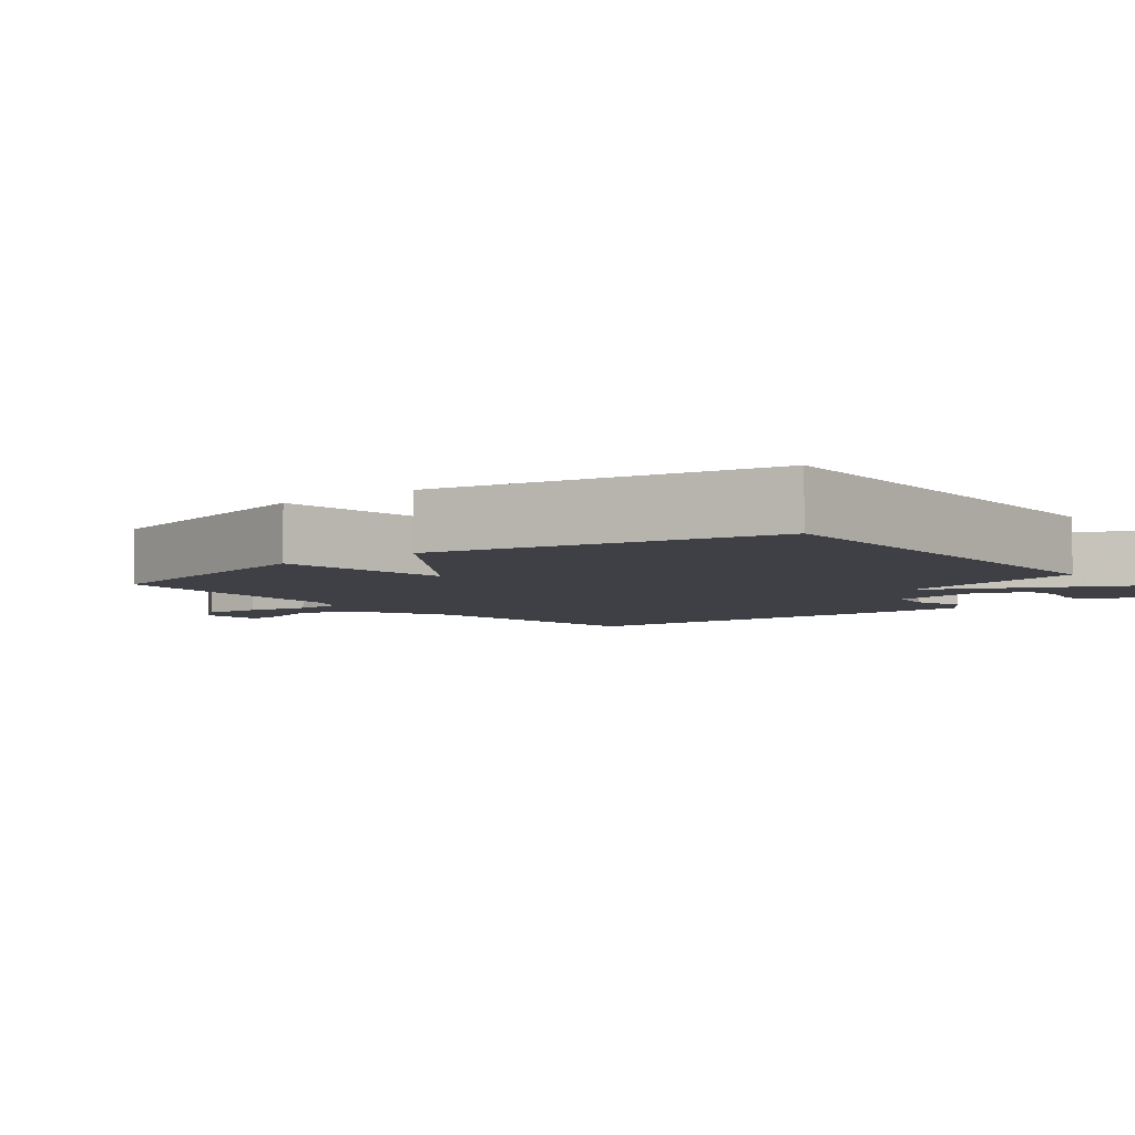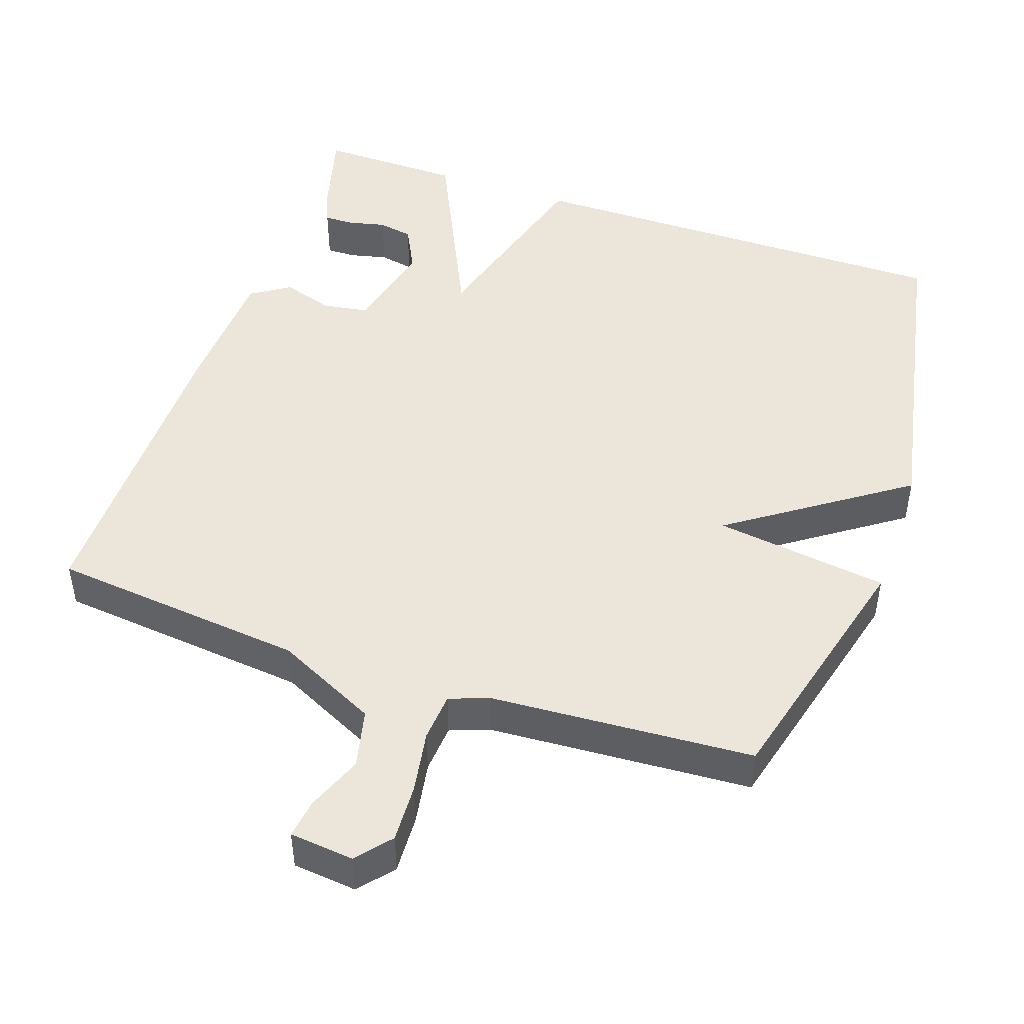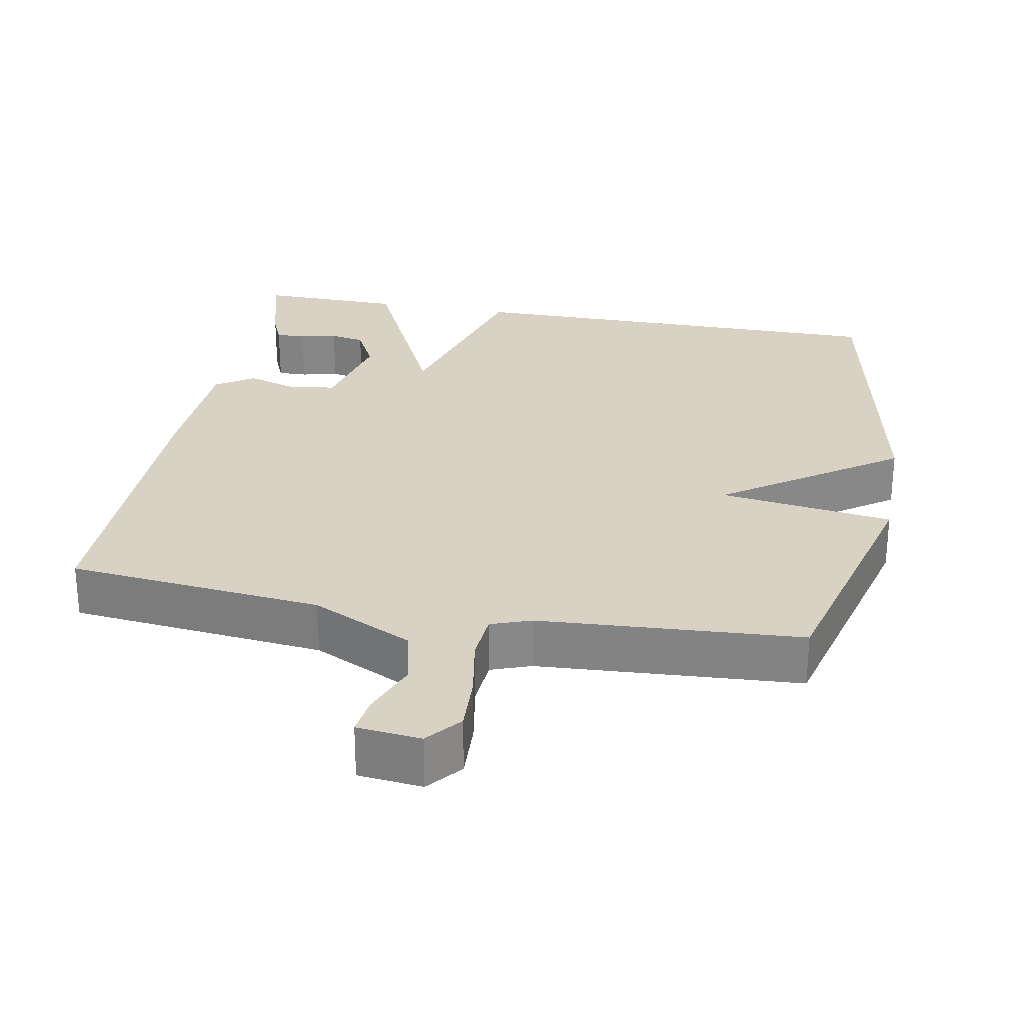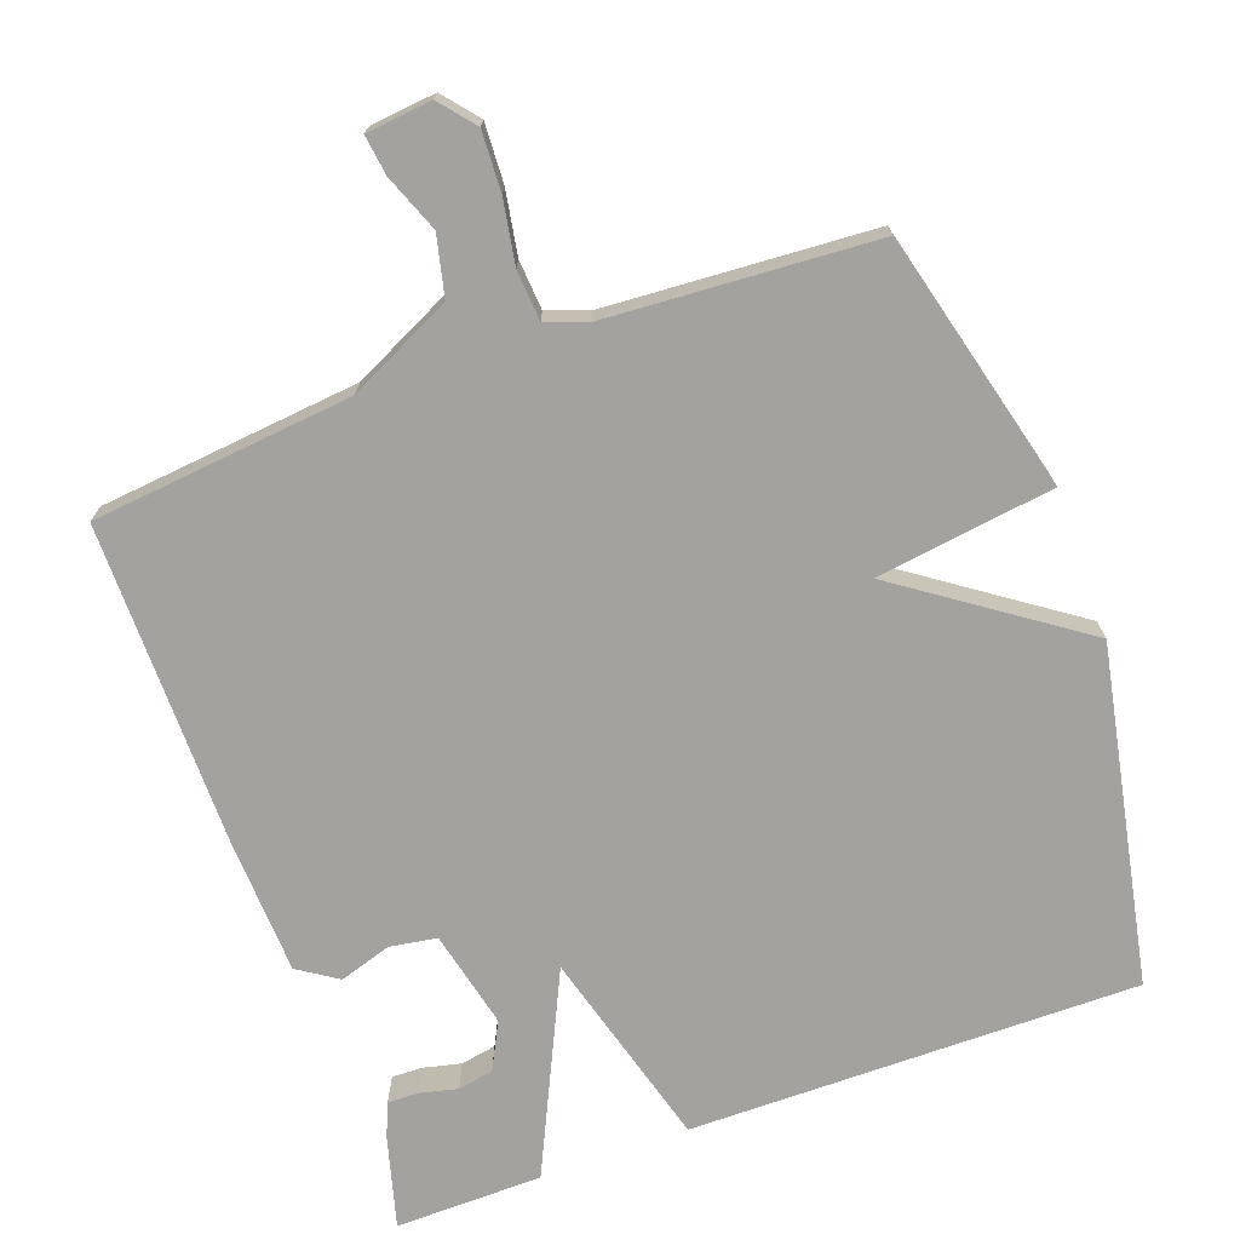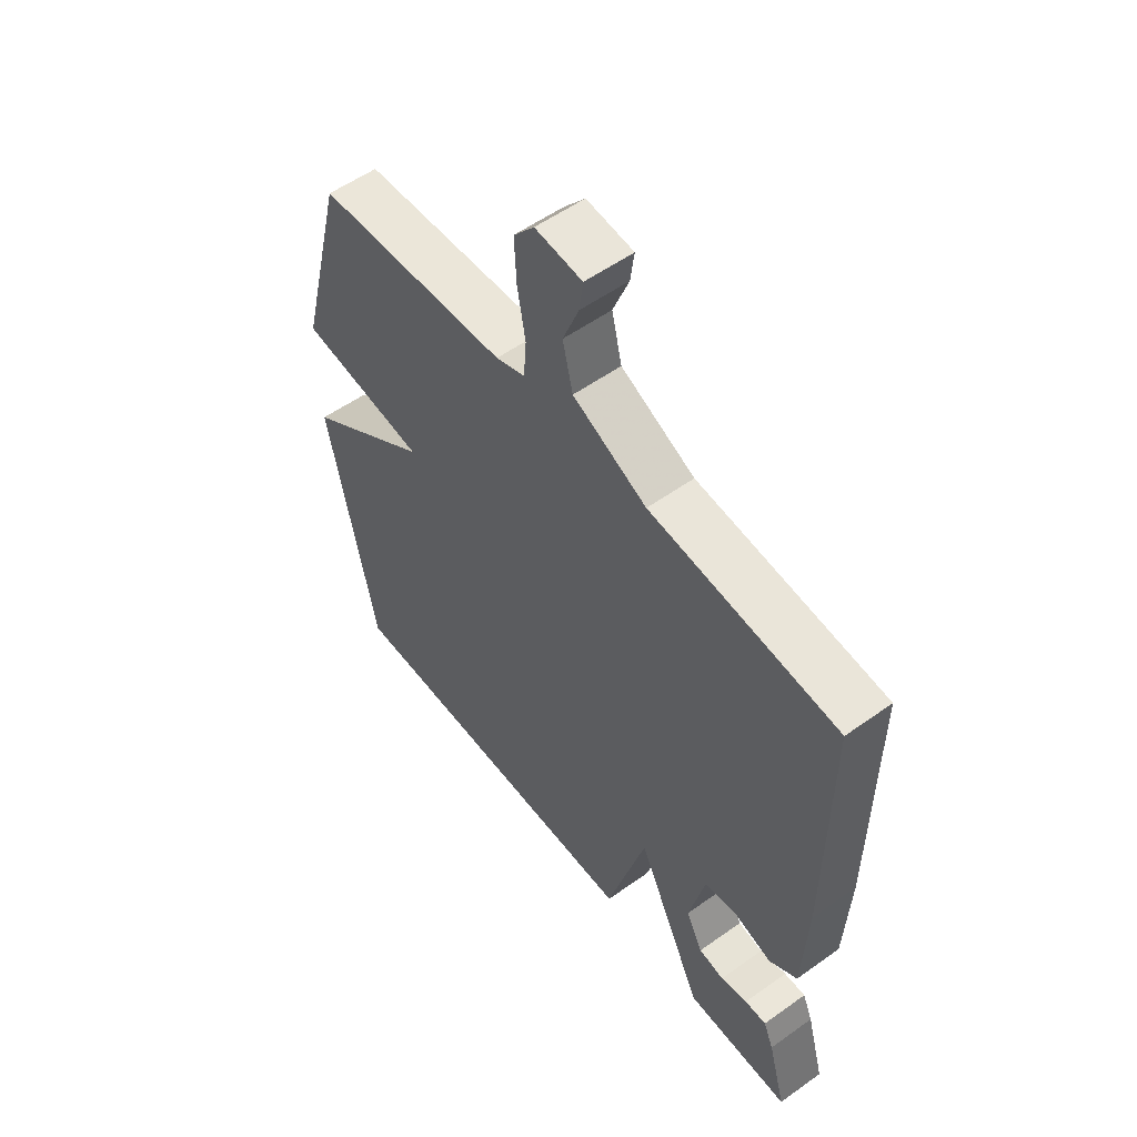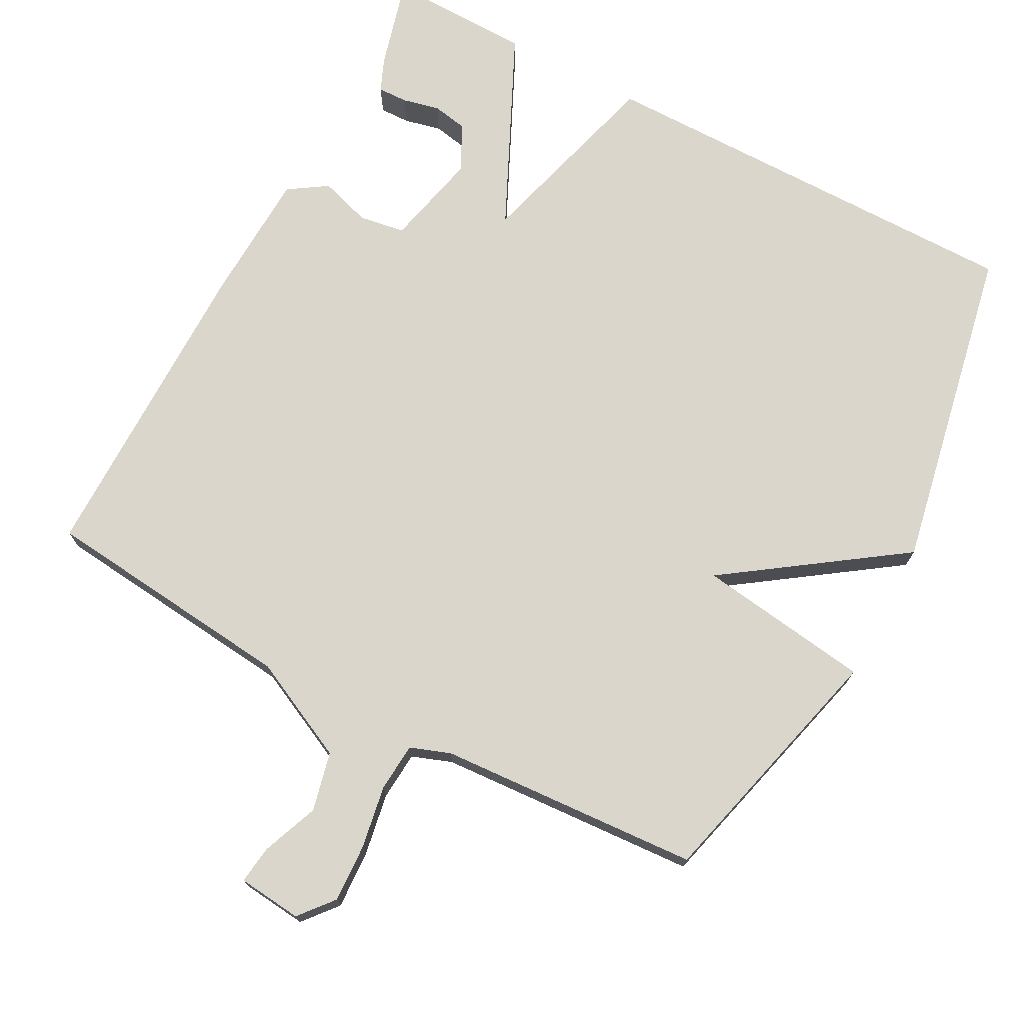
<metadata>
{"format":"obj","ext":"obj","renderer":"f3d","projection":"perspective","resolution":1024,"background":"white","views":[{"elev":-5.2,"azim":128.0,"up":"+Y"},{"elev":47.2,"azim":19.1,"up":"+Y"},{"elev":27.7,"azim":10.6,"up":"+Y"},{"elev":-72.4,"azim":19.9,"up":"+Y"},{"elev":55.3,"azim":-127.0,"up":"+Z"},{"elev":73.5,"azim":28.1,"up":"+Y"}]}
</metadata>
<code>
v 0.5 0.07 -0.5
v -0.102 0.07 -0.497
v -0.176 0.07 -0.23
v -0.302 0.07 -0.497
v -0.5 0.07 -0.5
v -0.466 0.07 -0.376
v -0.447 0.07 -0.331
v -0.406 0.07 -0.332
v -0.355 0.07 -0.344
v -0.307 0.07 -0.335
v -0.275 0.07 -0.272
v -0.305 0.07 -0.141
v -0.368 0.07 -0.131
v -0.438 0.07 -0.153
v -0.491 0.07 -0.118
v -0.499 0.07 0.066
v -0.5 0.07 0.5
v -0.149 0.07 0.536
v -0.01 0.07 0.603
v 0.009 0.07 0.684
v -0.021 0.07 0.761
v -0.028 0.07 0.814
v 0.06 0.07 0.823
v 0.099 0.07 0.776
v 0.095 0.07 0.696
v 0.08 0.07 0.61
v 0.085 0.07 0.543
v 0.14 0.07 0.523
v 0.5 0.07 0.5
v 0.589 0.07 0.151
v 0.35 0.07 0.118
v 0.589 0.07 -0.049
v 0.5 0 -0.5
v -0.102 0 -0.497
v -0.176 0 -0.23
v -0.302 0 -0.497
v -0.5 0 -0.5
v -0.466 0 -0.376
v -0.447 0 -0.331
v -0.406 0 -0.332
v -0.355 0 -0.344
v -0.307 0 -0.335
v -0.275 0 -0.272
v -0.305 0 -0.141
v -0.368 0 -0.131
v -0.438 0 -0.153
v -0.491 0 -0.118
v -0.499 0 0.066
v -0.5 0 0.5
v -0.149 0 0.536
v -0.01 0 0.603
v 0.009 0 0.684
v -0.021 0 0.761
v -0.028 0 0.814
v 0.06 0 0.823
v 0.099 0 0.776
v 0.095 0 0.696
v 0.08 0 0.61
v 0.085 0 0.543
v 0.14 0 0.523
v 0.5 0 0.5
v 0.589 0 0.151
v 0.35 0 0.118
v 0.589 0 -0.049
f 1 2 3
f 32 1 3
f 31 32 3
f 28 29 30 31
f 27 28 31 3
f 26 27 3 4
f 24 25 26
f 23 24 26
f 22 23 26
f 21 22 26
f 20 21 26
f 19 20 26
f 18 19 26 4
f 16 17 18
f 15 16 18
f 14 15 18
f 13 14 18
f 12 13 18
f 11 12 18
f 11 18 4
f 10 11 4
f 4 5 6
f 10 4 6
f 9 10 6
f 6 7 8 9
f 35 34 33
f 35 33 64
f 35 64 63
f 63 62 61 60
f 35 63 60 59
f 36 35 59 58
f 58 57 56
f 58 56 55
f 58 55 54
f 58 54 53
f 58 53 52
f 58 52 51
f 36 58 51 50
f 50 49 48
f 50 48 47
f 50 47 46
f 50 46 45
f 50 45 44
f 50 44 43
f 36 50 43
f 36 43 42
f 38 37 36
f 38 36 42
f 38 42 41
f 41 40 39 38
f 1 33 34 2
f 2 34 35 3
f 3 35 36 4
f 4 36 37 5
f 5 37 38 6
f 6 38 39 7
f 7 39 40 8
f 8 40 41 9
f 9 41 42 10
f 10 42 43 11
f 11 43 44 12
f 12 44 45 13
f 13 45 46 14
f 14 46 47 15
f 15 47 48 16
f 16 48 49 17
f 17 49 50 18
f 18 50 51 19
f 19 51 52 20
f 20 52 53 21
f 21 53 54 22
f 22 54 55 23
f 23 55 56 24
f 24 56 57 25
f 25 57 58 26
f 26 58 59 27
f 27 59 60 28
f 28 60 61 29
f 29 61 62 30
f 30 62 63 31
f 31 63 64 32
f 32 64 33 1

</code>
